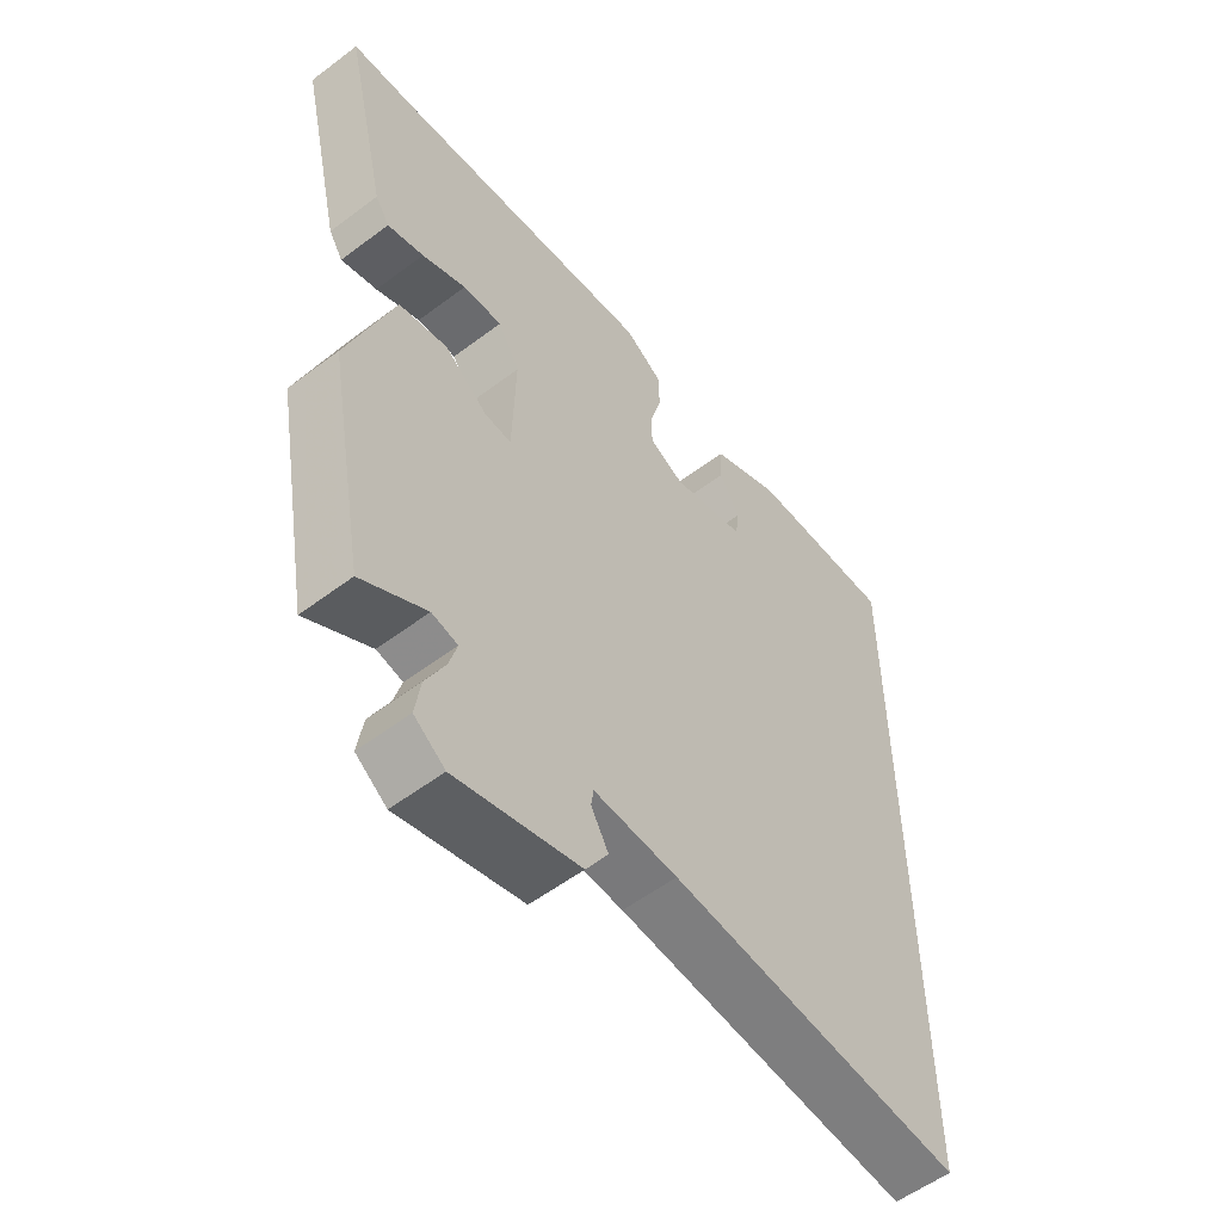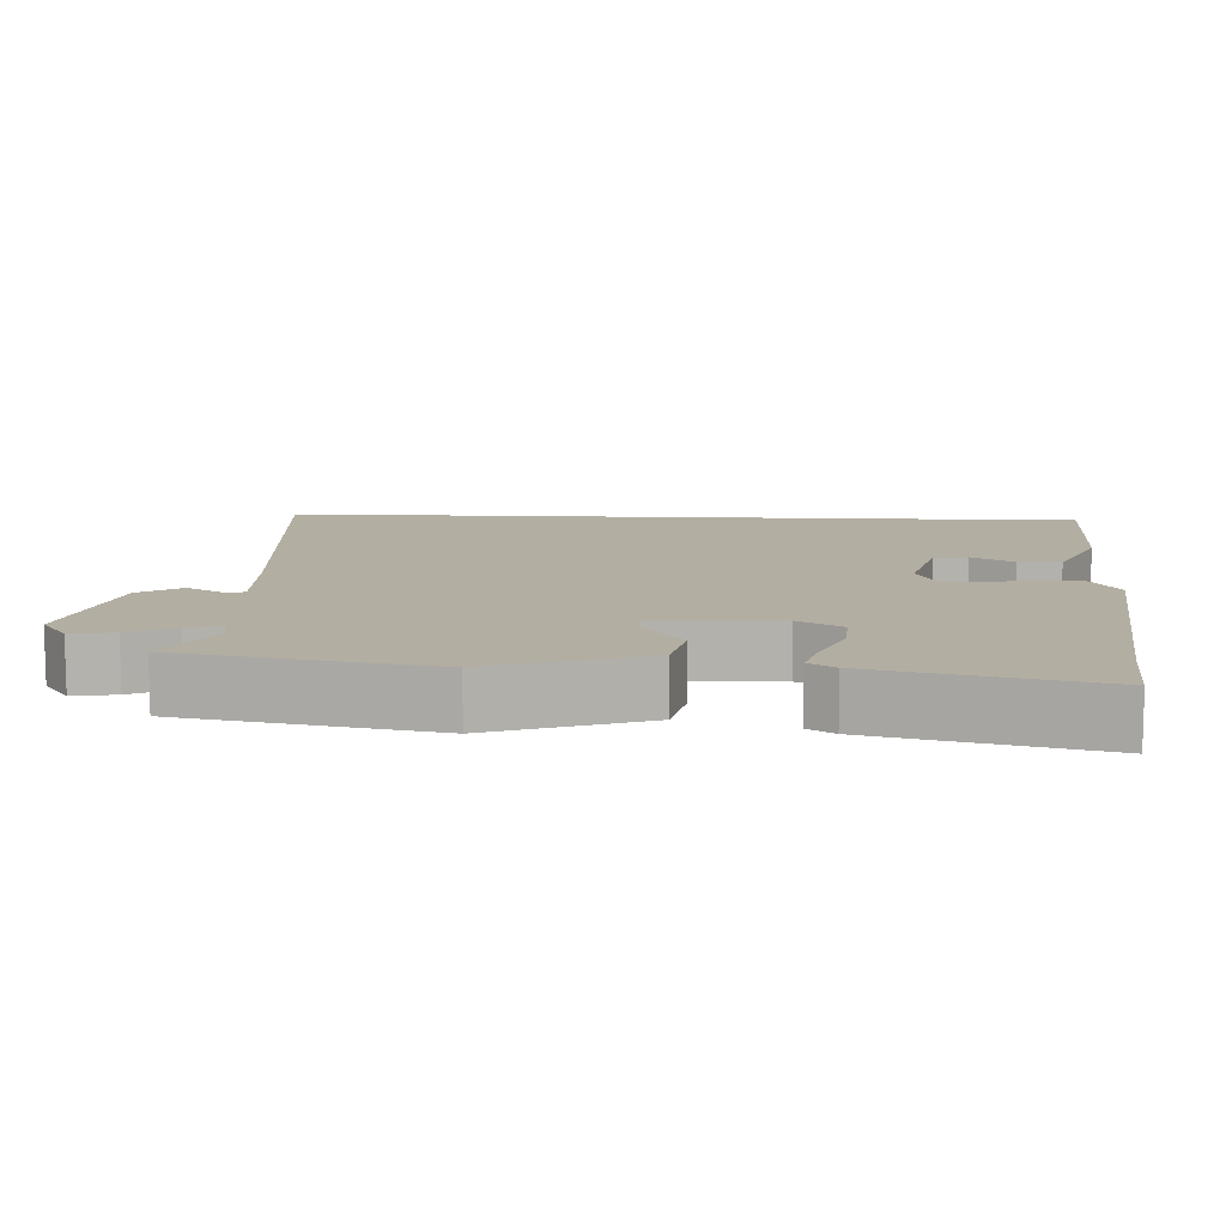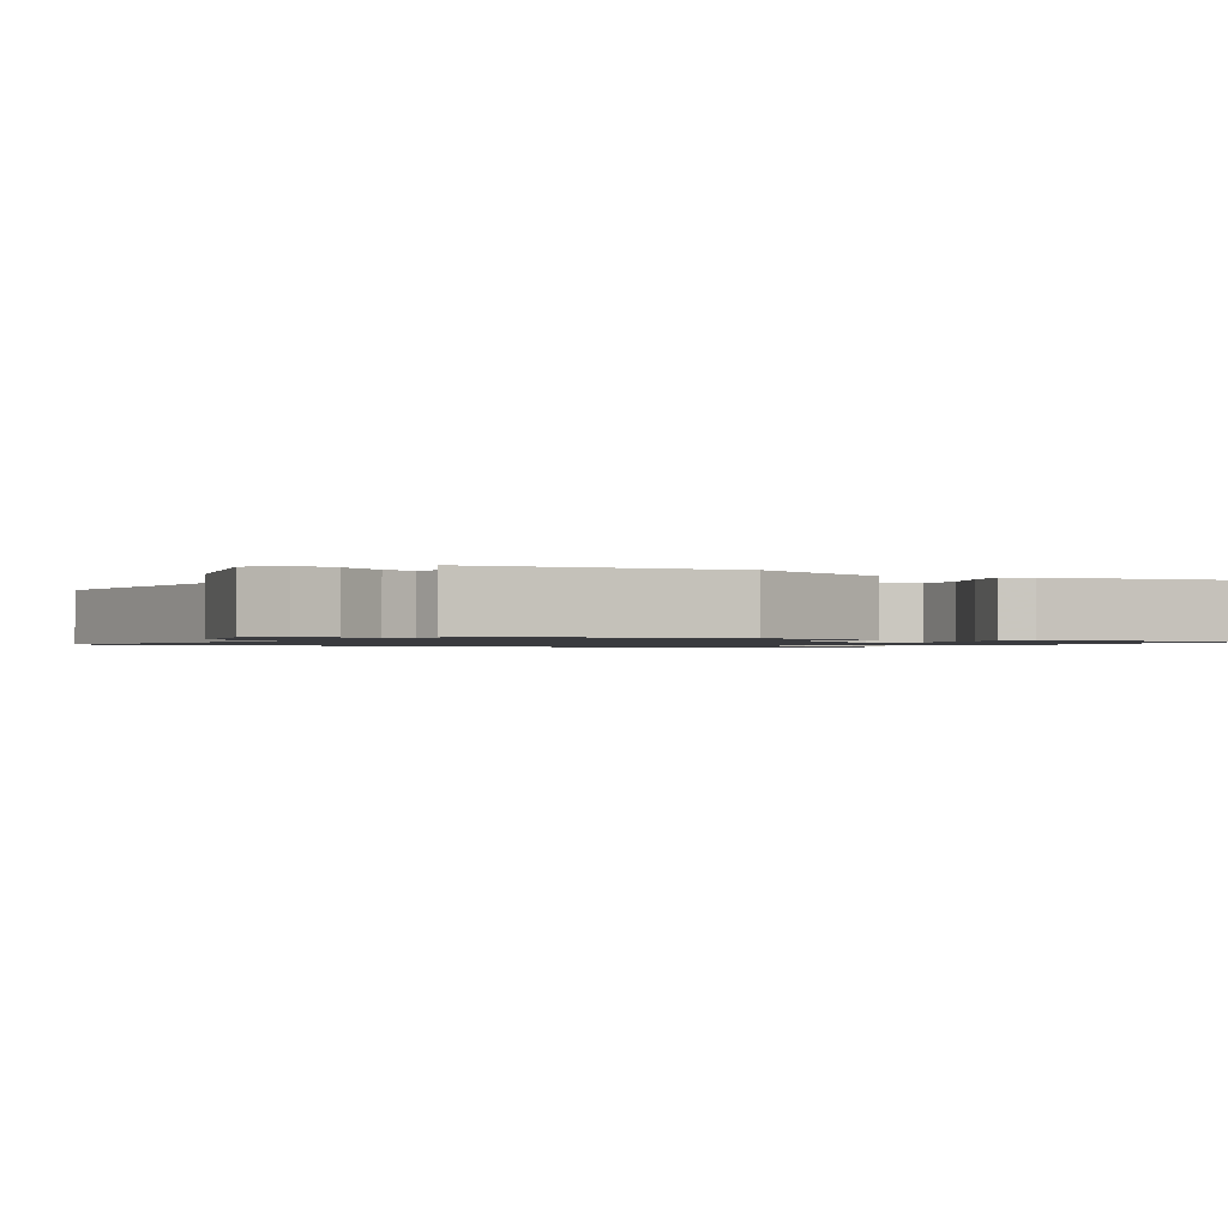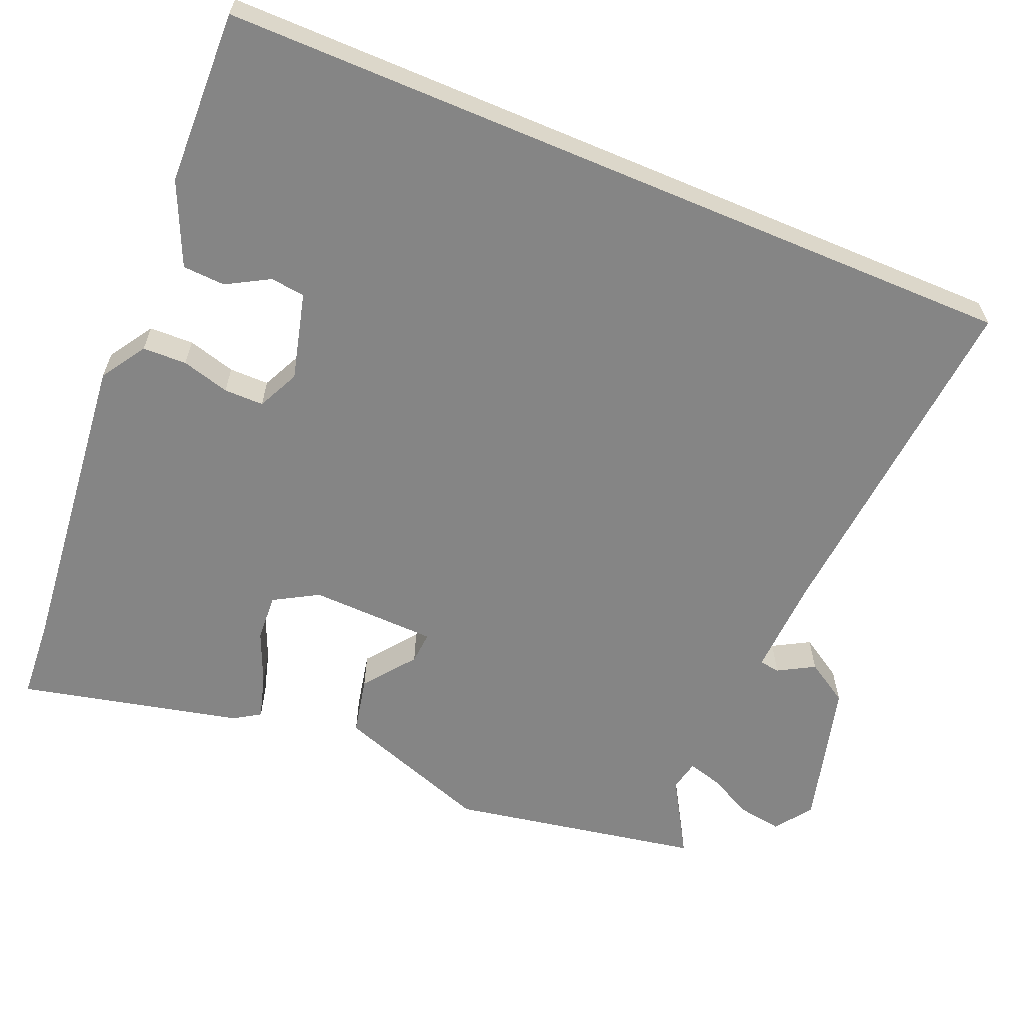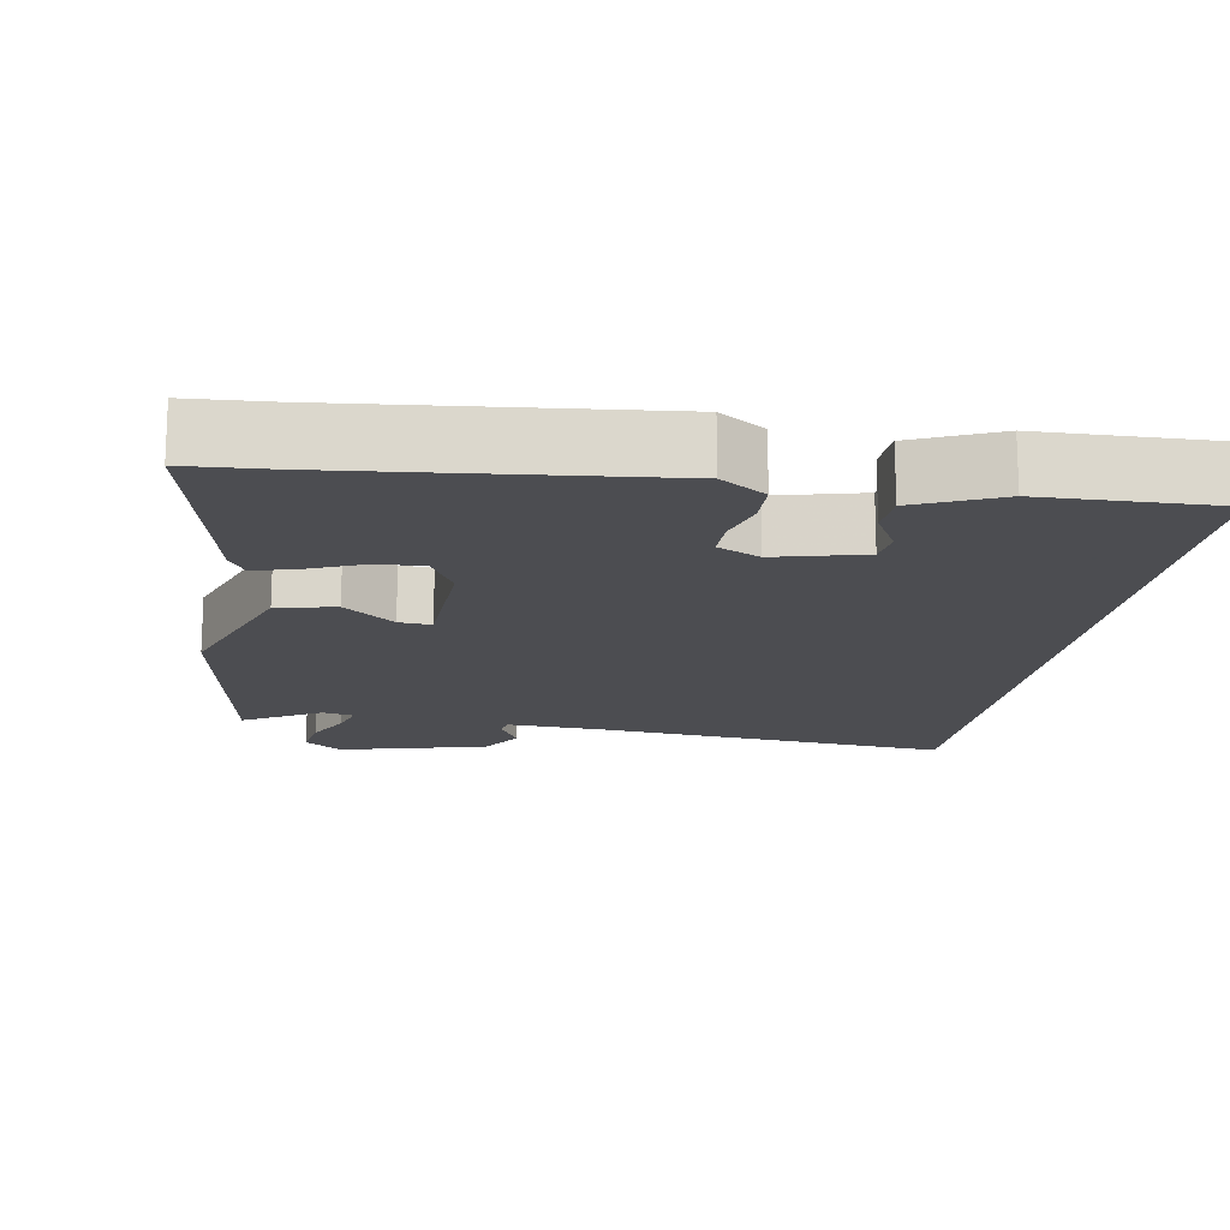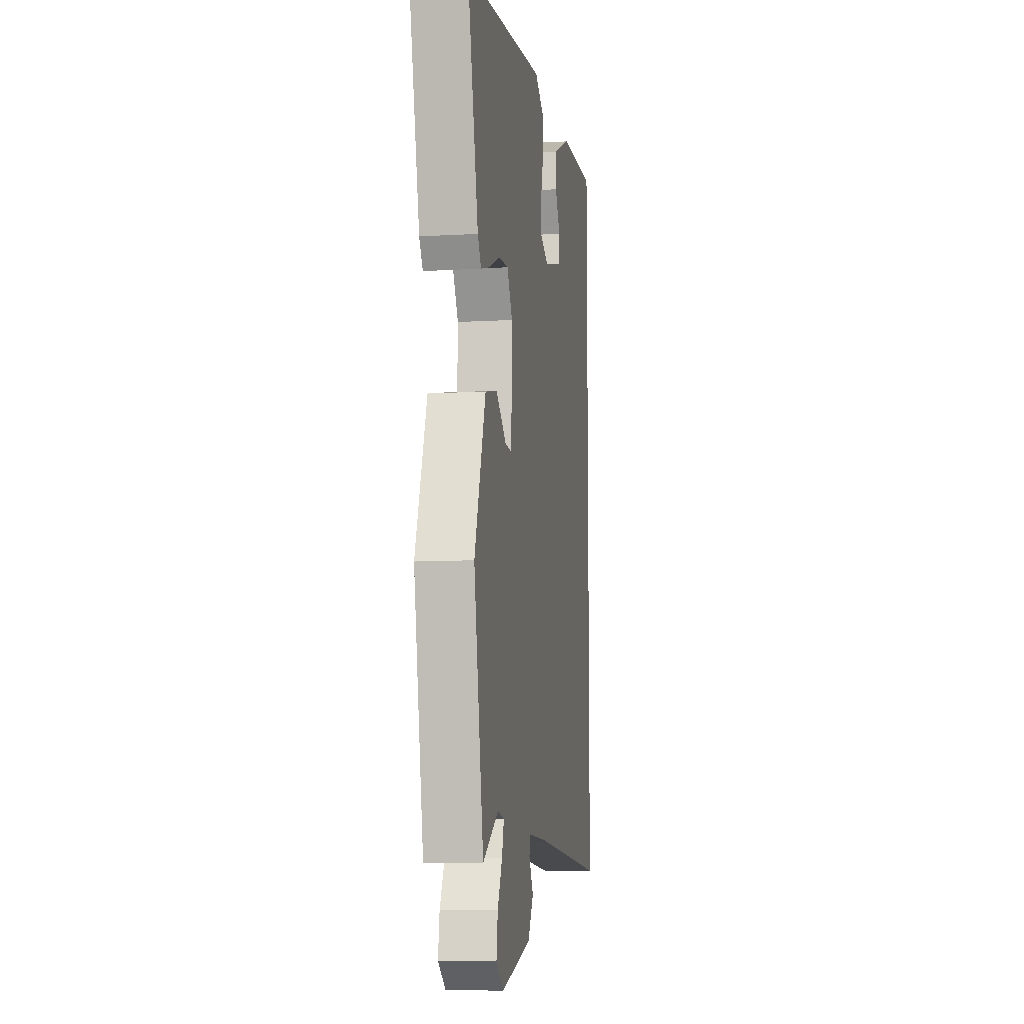
<metadata>
{"format":"obj","ext":"obj","renderer":"f3d","projection":"perspective","resolution":1024,"background":"white","views":[{"elev":-56.0,"azim":-51.7,"up":"+Z"},{"elev":10.8,"azim":-87.1,"up":"+Y"},{"elev":-1.2,"azim":-122.1,"up":"+Y"},{"elev":-61.8,"azim":67.1,"up":"+Y"},{"elev":-16.1,"azim":-10.0,"up":"+Y"},{"elev":-8.7,"azim":-80.9,"up":"+Z"}]}
</metadata>
<code>
v 0.5 0.07 0.557
v 0.5 0.07 -0.544
v 0.021 0.07 -0.504
v -0.114 0.07 -0.498
v -0.118 0.07 -0.526
v -0.09 0.07 -0.575
v -0.126 0.07 -0.633
v -0.326 0.07 -0.686
v -0.376 0.07 -0.65
v -0.367 0.07 -0.591
v -0.336 0.07 -0.529
v -0.323 0.07 -0.483
v -0.365 0.07 -0.474
v -0.469 0.07 -0.536
v -0.532 0.07 -0.195
v -0.458 0.07 0.016
v -0.379 0.07 0.033
v -0.31 0.07 -0.02
v -0.266 0.07 -0.023
v -0.261 0.07 0.149
v -0.296 0.07 0.209
v -0.36 0.07 0.205
v -0.432 0.07 0.174
v -0.491 0.07 0.157
v -0.514 0.07 0.193
v -0.584 0.07 0.494
v -0.474 0.07 0.502
v -0.048 0.07 0.549
v 0.013 0.07 0.51
v 0.015 0.07 0.45
v -0.003 0.07 0.385
v -0.003 0.07 0.331
v 0.054 0.07 0.304
v 0.173 0.07 0.335
v 0.179 0.07 0.382
v 0.146 0.07 0.44
v 0.149 0.07 0.498
v 0.262 0.07 0.549
v 0.5 0 0.557
v 0.5 0 -0.544
v 0.021 0 -0.504
v -0.114 0 -0.498
v -0.118 0 -0.526
v -0.09 0 -0.575
v -0.126 0 -0.633
v -0.326 0 -0.686
v -0.376 0 -0.65
v -0.367 0 -0.591
v -0.336 0 -0.529
v -0.323 0 -0.483
v -0.365 0 -0.474
v -0.469 0 -0.536
v -0.532 0 -0.195
v -0.458 0 0.016
v -0.379 0 0.033
v -0.31 0 -0.02
v -0.266 0 -0.023
v -0.261 0 0.149
v -0.296 0 0.209
v -0.36 0 0.205
v -0.432 0 0.174
v -0.491 0 0.157
v -0.514 0 0.193
v -0.584 0 0.494
v -0.474 0 0.502
v -0.048 0 0.549
v 0.013 0 0.51
v 0.015 0 0.45
v -0.003 0 0.385
v -0.003 0 0.331
v 0.054 0 0.304
v 0.173 0 0.335
v 0.179 0 0.382
v 0.146 0 0.44
v 0.149 0 0.498
v 0.262 0 0.549
f 35 36 37 38
f 34 35 38 1
f 28 29 30 31
f 27 28 31 32
f 26 27 32 33
f 22 23 24 25
f 22 25 26 33
f 15 16 17 18
f 13 14 15 18
f 12 13 18 19
f 8 9 10 11
f 8 11 12
f 5 6 7 8
f 4 5 8 12
f 3 4 12 19
f 34 1 2 3
f 33 34 3 19
f 21 22 33
f 20 21 33
f 19 20 33
f 76 75 74 73
f 39 76 73 72
f 69 68 67 66
f 70 69 66 65
f 71 70 65 64
f 63 62 61 60
f 71 64 63 60
f 56 55 54 53
f 56 53 52 51
f 57 56 51 50
f 49 48 47 46
f 50 49 46
f 46 45 44 43
f 50 46 43 42
f 57 50 42 41
f 41 40 39 72
f 57 41 72 71
f 71 60 59
f 71 59 58
f 71 58 57
f 1 39 40 2
f 2 40 41 3
f 3 41 42 4
f 4 42 43 5
f 5 43 44 6
f 6 44 45 7
f 7 45 46 8
f 8 46 47 9
f 9 47 48 10
f 10 48 49 11
f 11 49 50 12
f 12 50 51 13
f 13 51 52 14
f 14 52 53 15
f 15 53 54 16
f 16 54 55 17
f 17 55 56 18
f 18 56 57 19
f 19 57 58 20
f 20 58 59 21
f 21 59 60 22
f 22 60 61 23
f 23 61 62 24
f 24 62 63 25
f 25 63 64 26
f 26 64 65 27
f 27 65 66 28
f 28 66 67 29
f 29 67 68 30
f 30 68 69 31
f 31 69 70 32
f 32 70 71 33
f 33 71 72 34
f 34 72 73 35
f 35 73 74 36
f 36 74 75 37
f 37 75 76 38
f 38 76 39 1

</code>
